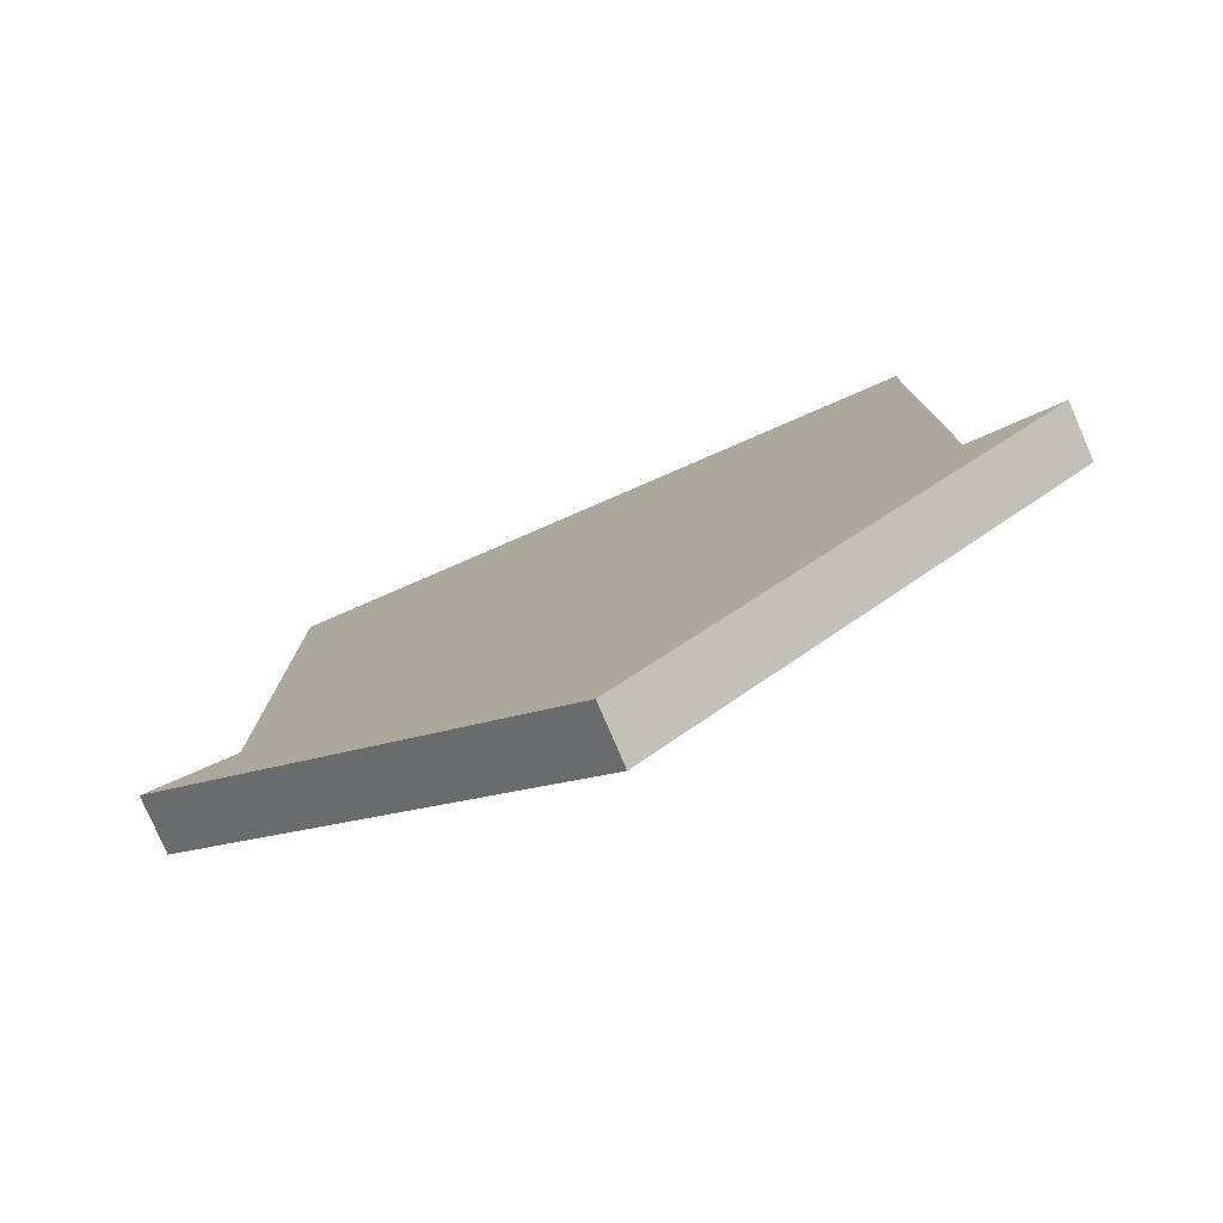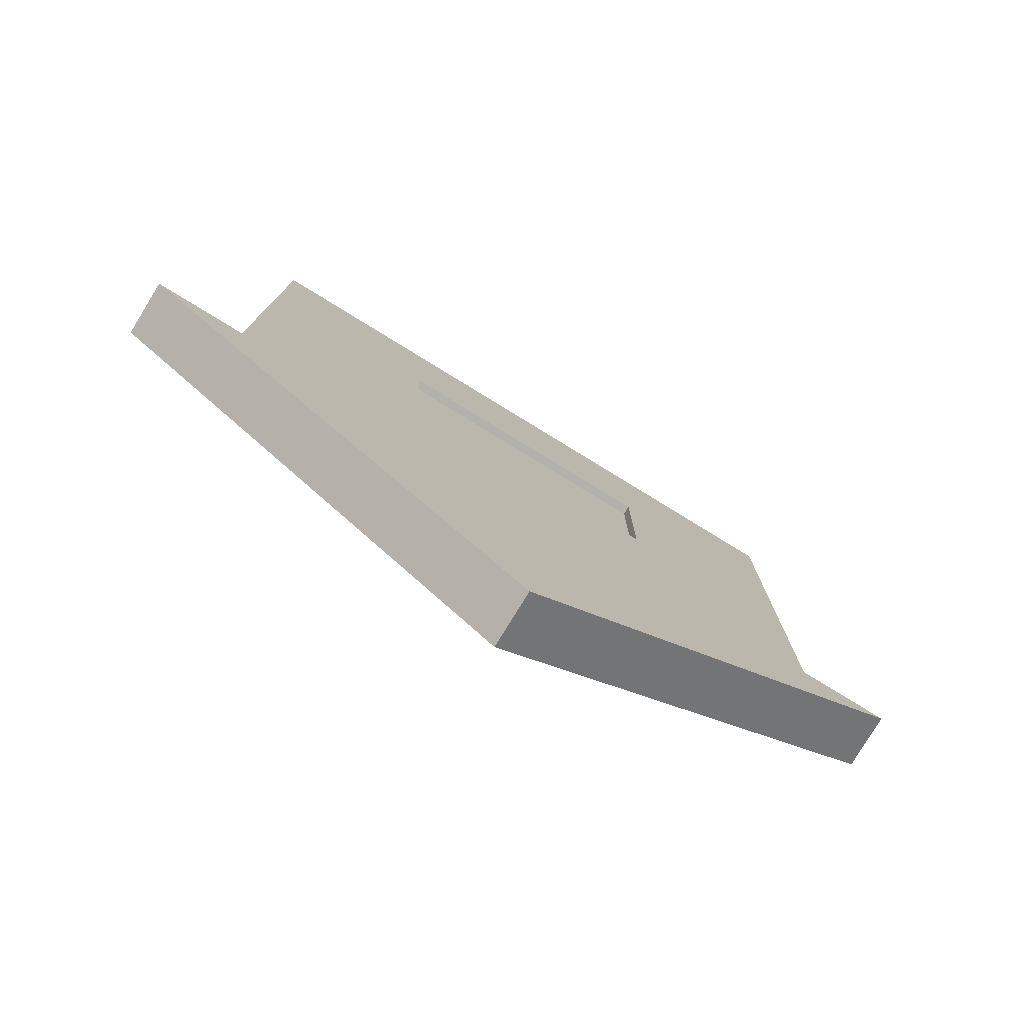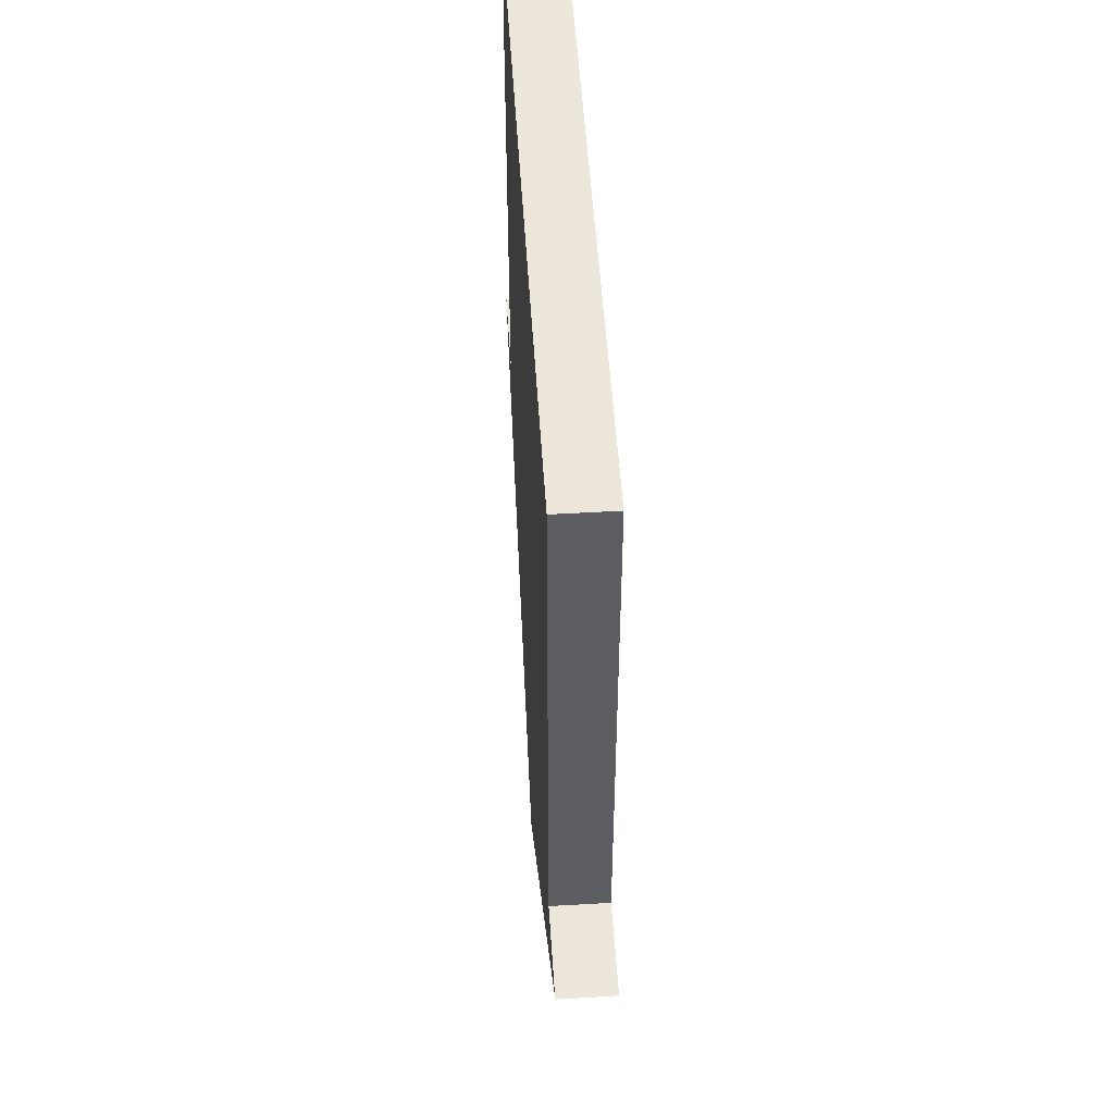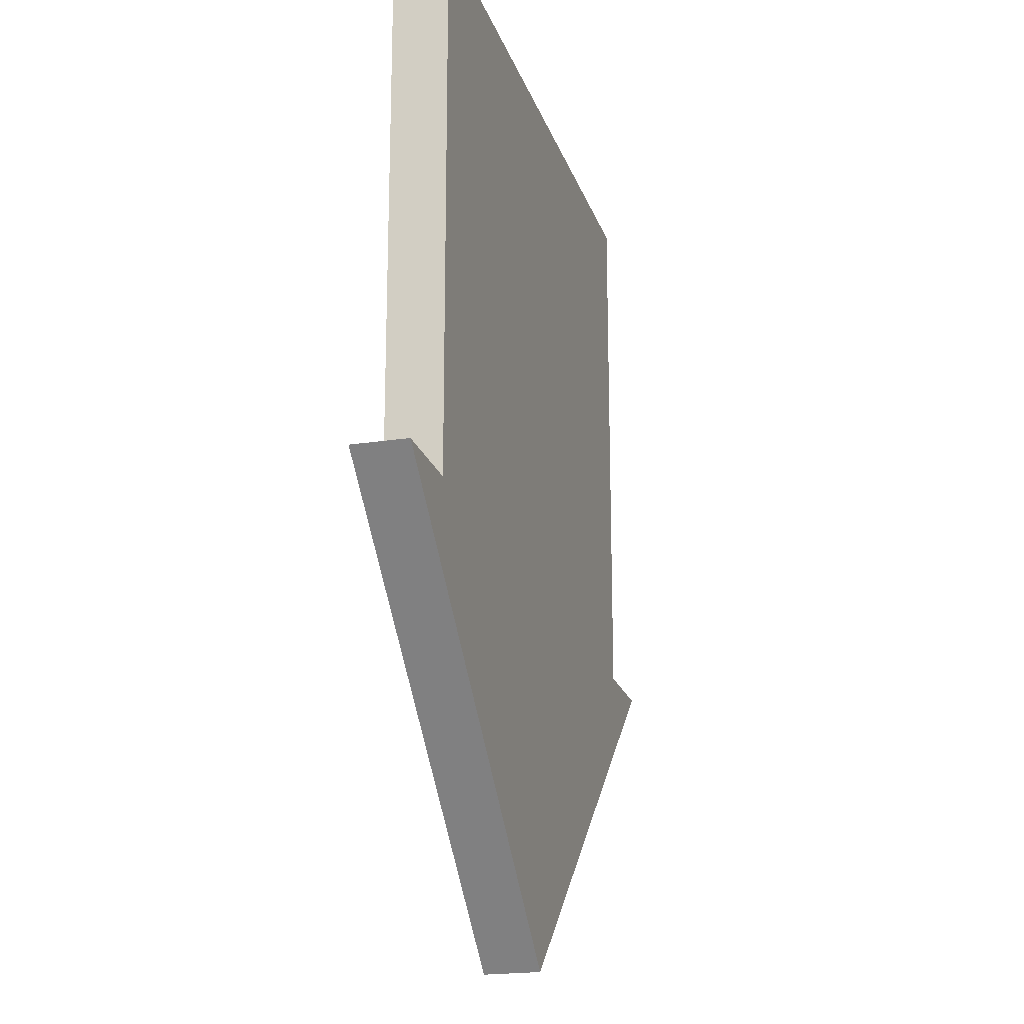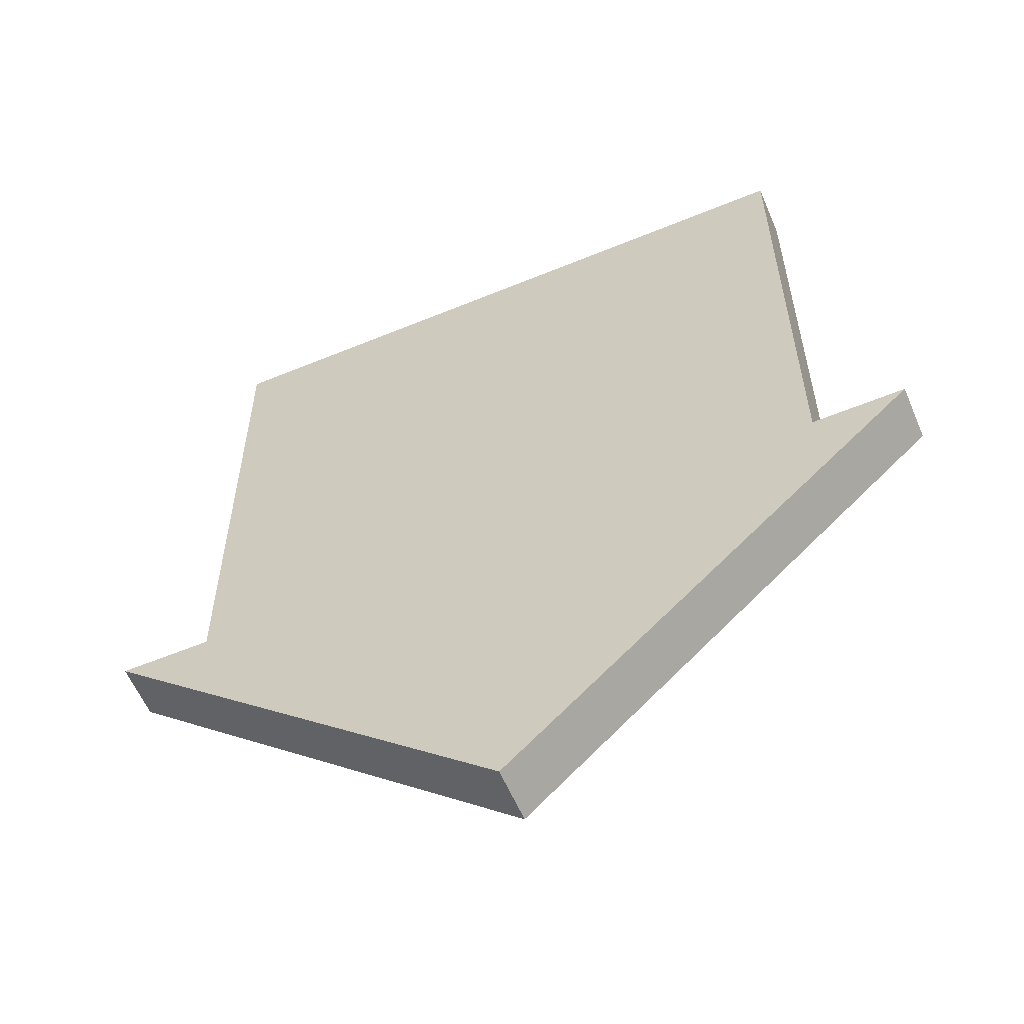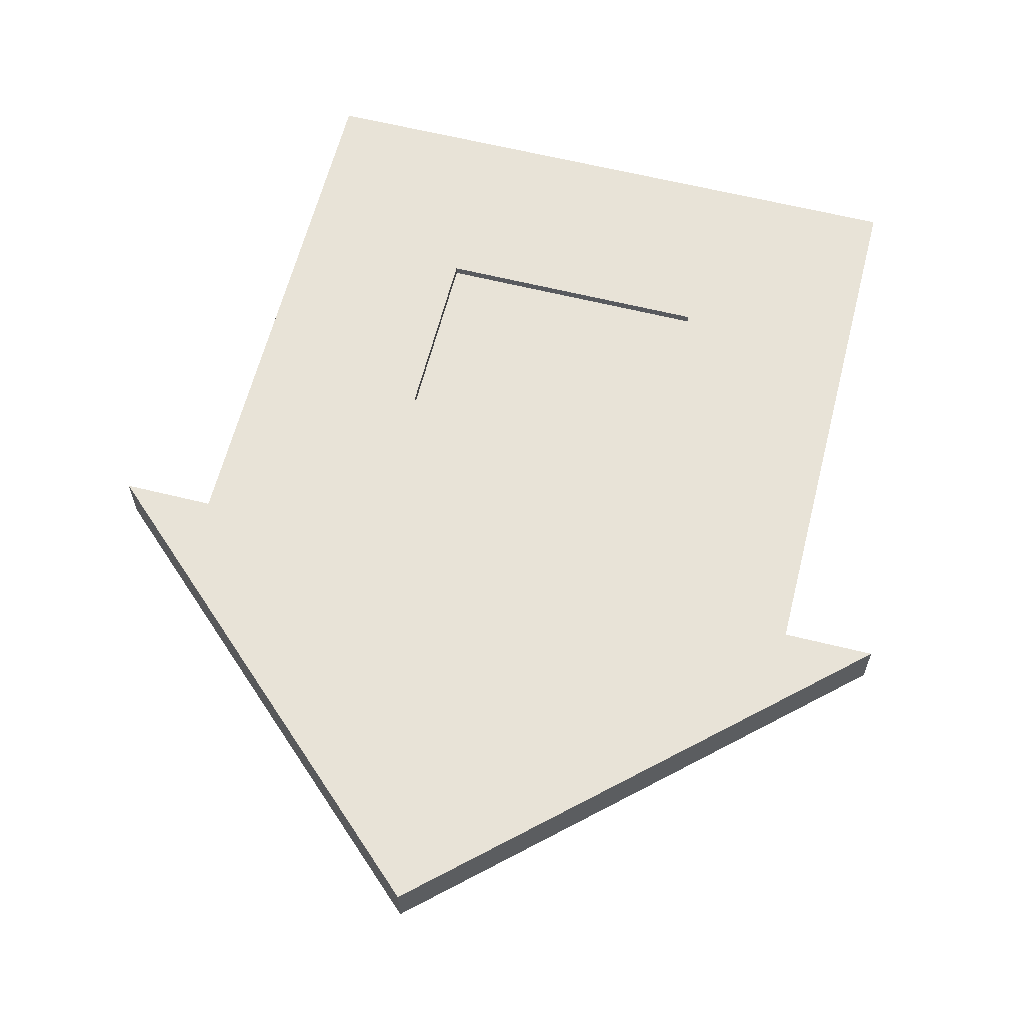
<metadata>
{"format":"obj","ext":"obj","renderer":"f3d","projection":"perspective","resolution":1024,"background":"white","views":[{"elev":-79.5,"azim":23.4,"up":"+Z"},{"elev":-79.1,"azim":148.5,"up":"+Z"},{"elev":52.2,"azim":86.4,"up":"+Z"},{"elev":-20.6,"azim":-74.3,"up":"+Z"},{"elev":-59.0,"azim":23.0,"up":"+Z"},{"elev":61.9,"azim":-165.8,"up":"+Y"}]}
</metadata>
<code>
v -6 0.25 -3.5
v -6 0.25 -2.5
v -4.5 0.25 -2.5
v -4.5 0.25 -3.5
v -4.5 0.25 -3.5
v -4.5 0.25 -2.5
v -4.5 0.3 -2.5
v -4.5 0.3 -3.5
v -4.5 0.25 -2.5
v -6 0.25 -2.5
v -6 0.3 -2.5
v -4.5 0.3 -2.5
v -6 0.25 -3.5
v -4.5 0.25 -3.5
v -4.5 0.3 -3.5
v -6 0.3 -3.5
v -6 0.25 -2.5
v -6 0.25 -3.5
v -6 0.3 -3.5
v -6 0.3 -2.5
v -7.5 0 -4.5
v -7 0 -4.5
v -7 0.3 -4.5
v -7.5 0.3 -4.5
v -5.25 0 -6.565
v -7.5 0 -4.5
v -7.5 0.3 -4.5
v -5.25 0.3 -6.565
v -3 0 -4.5
v -5.25 0 -6.565
v -5.25 0.3 -6.565
v -3 0.3 -4.5
v -3.5 0 -4.5
v -3 0 -4.5
v -3 0.3 -4.5
v -3.5 0.3 -4.5
v -3.5 0 -1.5
v -3.5 0 -4.5
v -3.5 0.3 -4.5
v -3.5 0.3 -1.5
v -7 0 -1.5
v -3.5 0 -1.5
v -3.5 0.3 -1.5
v -7 0.3 -1.5
v -7 0 -4.5
v -7 0 -1.5
v -7 0.3 -1.5
v -7 0.3 -4.5
v -6 0.3 -2.5
v -6 0.3 -3.5
v -4.5 0.3 -3.5
v -4.5 0.3 -2.5
v -7 0.3 -4.5
v -7 0.3 -1.5
v -3.5 0.3 -1.5
v -3.5 0.3 -4.5
v -3 0.3 -4.5
v -5.25 0.3 -6.565
v -7.5 0.3 -4.5
v -7 0 -1.5
v -7 0 -4.5
v -7.5 0 -4.5
v -5.25 0 -6.565
v -3 0 -4.5
v -3.5 0 -4.5
v -3.5 0 -1.5
g a4465ce2-e327-11ea-a2d7-54bf646e7e1f
f 1 2 4
f 4 2 3
g a421bd9e-e327-11ea-85ee-54bf646e7e1f
f 5 6 8
f 8 6 7
g a42196a4-e327-11ea-ad9a-54bf646e7e1f
f 9 10 12
f 12 10 11
g a421e4ca-e327-11ea-bd77-54bf646e7e1f
f 13 14 16
f 16 14 15
g a4220bd2-e327-11ea-966f-54bf646e7e1f
f 17 18 20
f 20 18 19
g a42232e2-e327-11ea-a216-54bf646e7e1f
f 21 22 24
f 24 22 23
g a42259f0-e327-11ea-8293-54bf646e7e1f
f 25 26 28
f 28 26 27
g a42280ee-e327-11ea-b8fa-54bf646e7e1f
f 29 30 32
f 32 30 31
g a422cf12-e327-11ea-8b9a-54bf646e7e1f
f 33 34 36
f 36 34 35
g a422f62c-e327-11ea-b151-54bf646e7e1f
f 37 38 40
f 40 38 39
g a4234434-e327-11ea-b007-54bf646e7e1f
f 41 42 44
f 44 42 43
g a4239264-e327-11ea-9202-54bf646e7e1f
f 45 46 48
f 48 46 47
g a423b968-e327-11ea-8dd5-54bf646e7e1f
f 52 49 54
f 54 49 50
f 54 50 53
f 53 50 58
f 53 58 59
f 50 51 58
f 58 51 56
f 58 56 57
f 51 52 56
f 56 52 55
f 55 52 54
g a4242e9a-e327-11ea-853d-54bf646e7e1f
f 66 60 65
f 65 60 61
f 65 61 63
f 63 61 62
f 63 64 65

</code>
